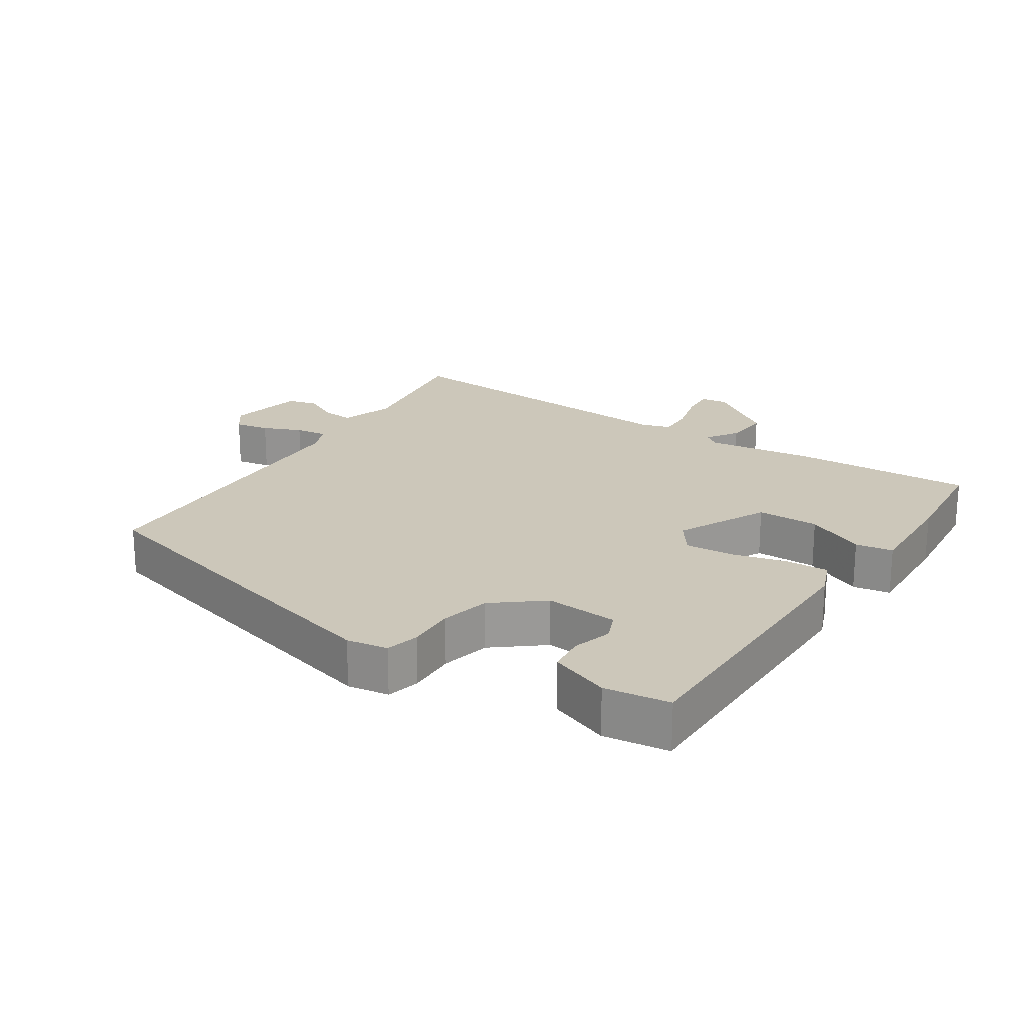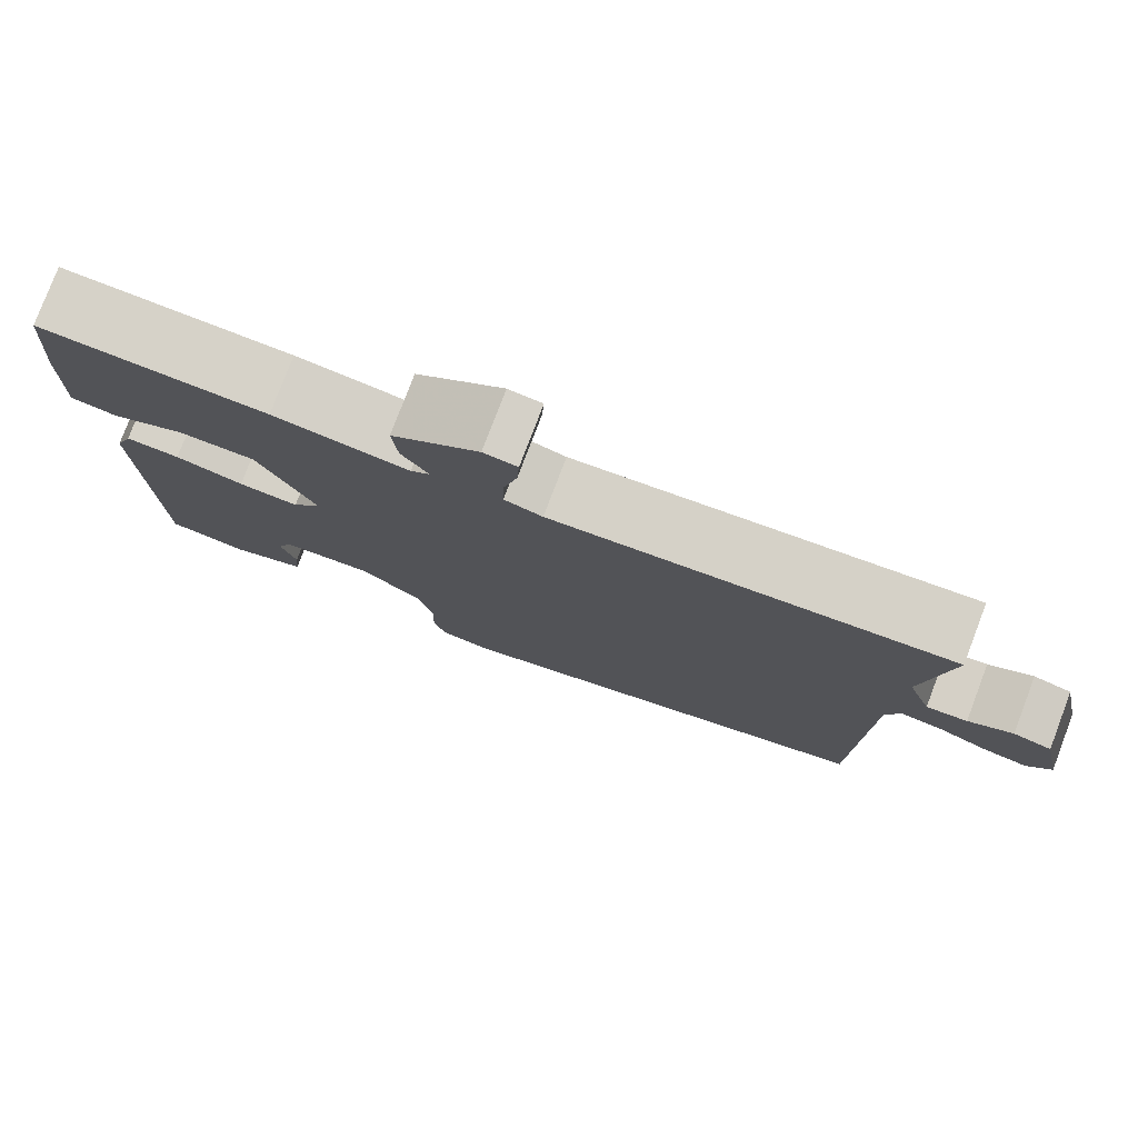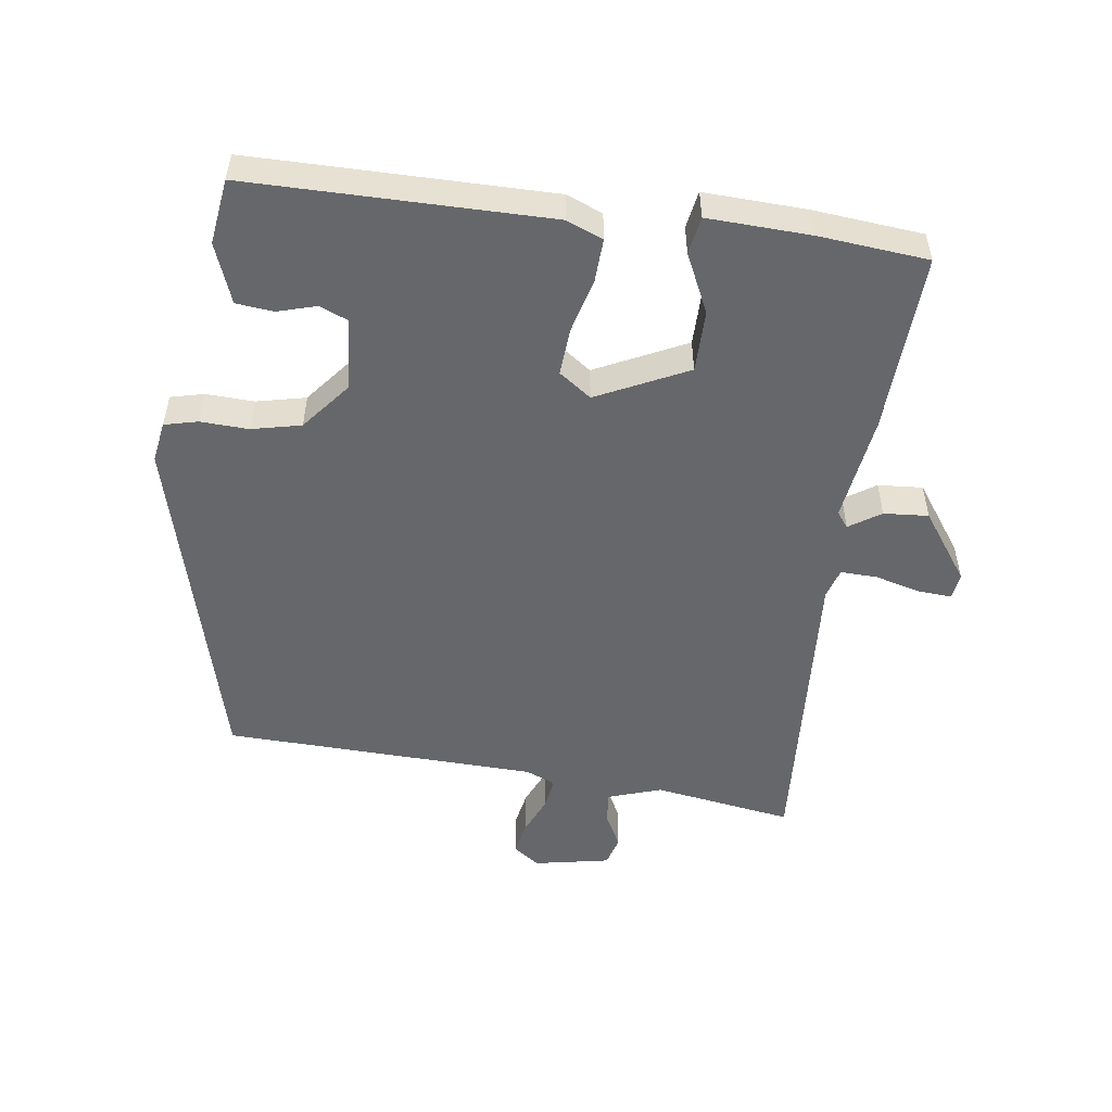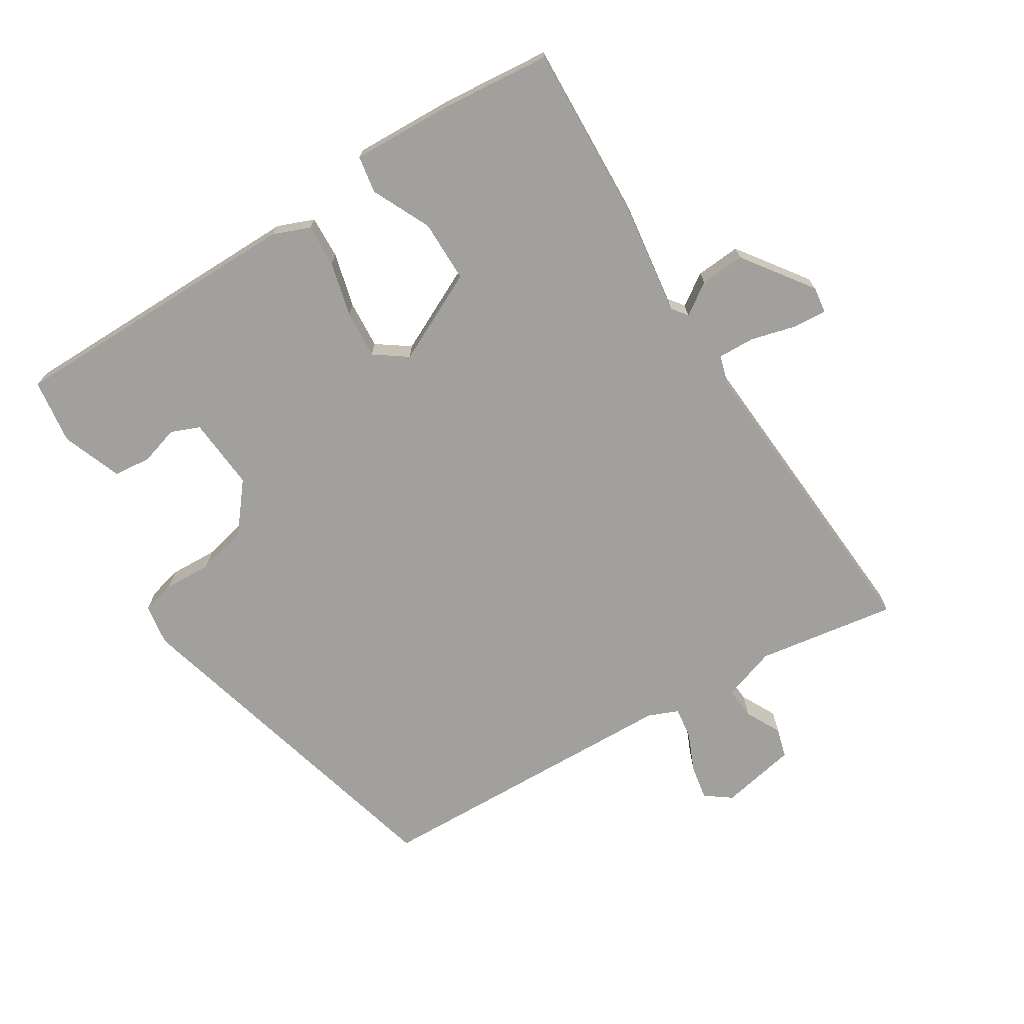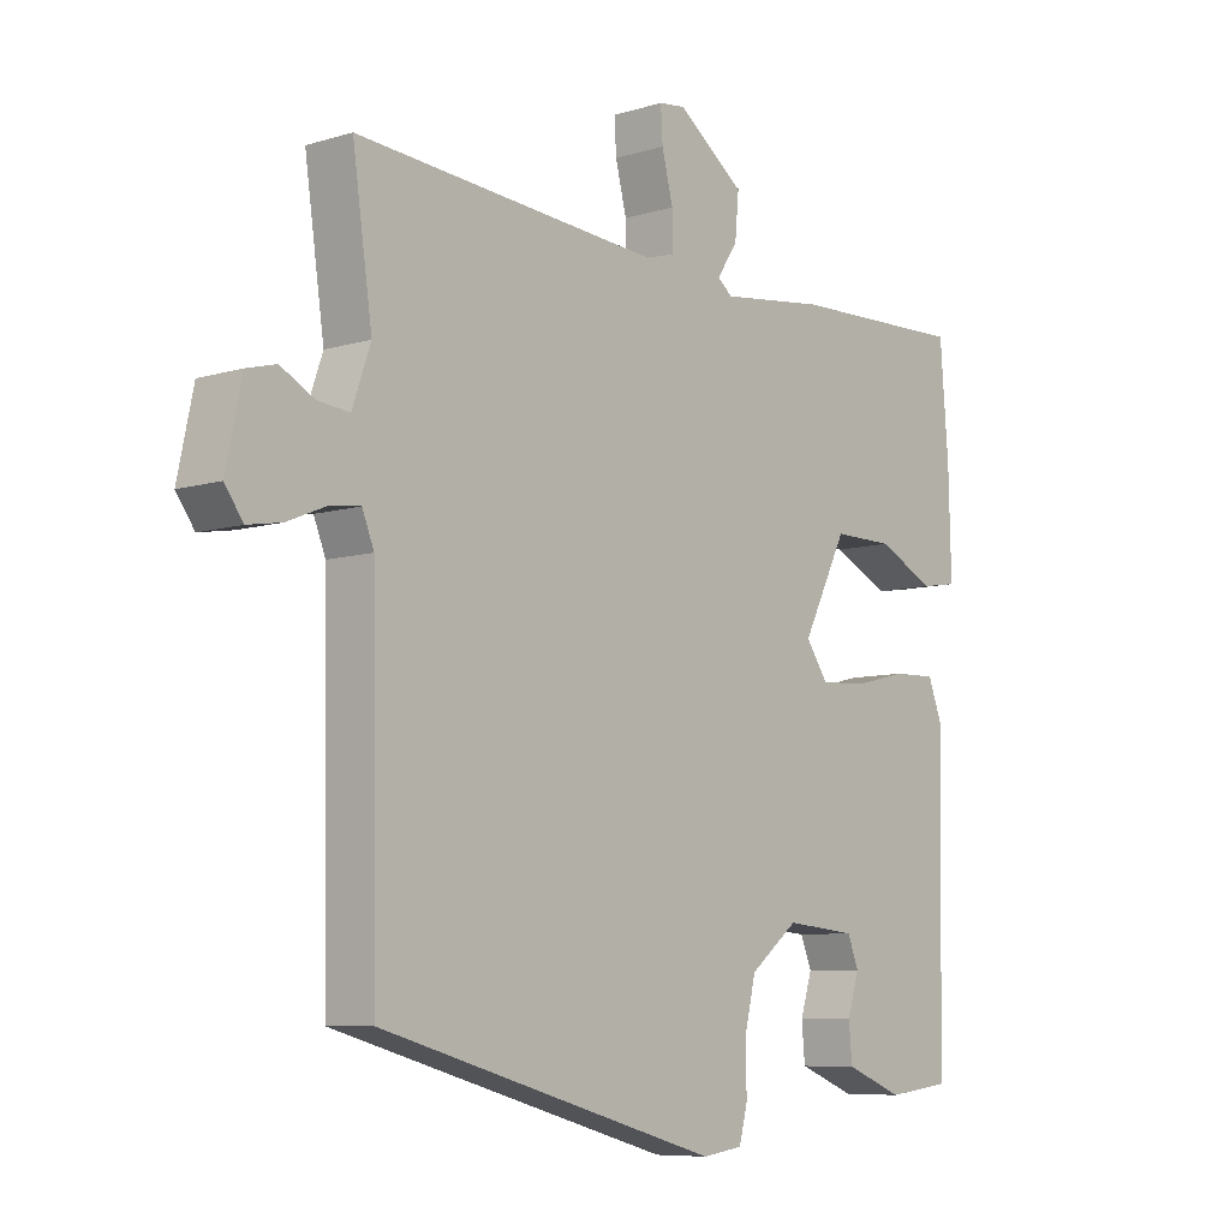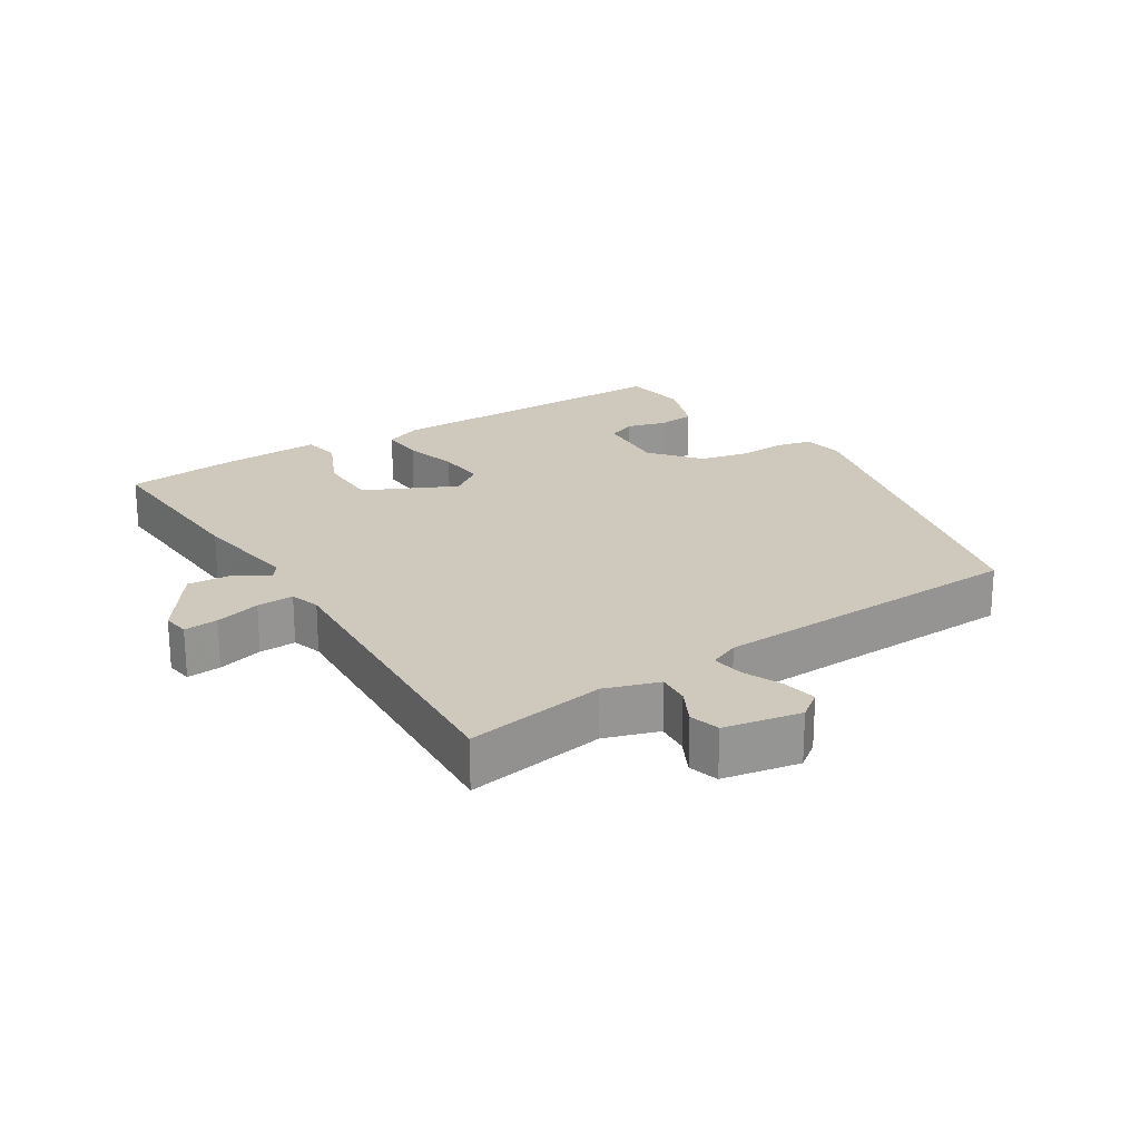
<metadata>
{"format":"obj","ext":"obj","renderer":"f3d","projection":"perspective","resolution":1024,"background":"white","views":[{"elev":21.5,"azim":-147.5,"up":"+Y"},{"elev":78.4,"azim":20.8,"up":"+Z"},{"elev":-52.0,"azim":-98.7,"up":"+Y"},{"elev":-71.7,"azim":-58.9,"up":"+Y"},{"elev":-7.8,"azim":130.5,"up":"+Z"},{"elev":22.3,"azim":56.4,"up":"+Y"}]}
</metadata>
<code>
v -0.496 0.07 0.489
v -0.224 0.07 0.481
v -0.063 0.07 0.461
v -0.04 0.07 0.479
v -0.072 0.07 0.526
v -0.078 0.07 0.593
v 0.025 0.07 0.669
v 0.065 0.07 0.664
v 0.062 0.07 0.613
v 0.045 0.07 0.545
v 0.044 0.07 0.49
v 0.089 0.07 0.477
v 0.556 0.07 0.515
v 0.526 0.07 0.305
v 0.554 0.07 0.225
v 0.602 0.07 0.23
v 0.654 0.07 0.258
v 0.699 0.07 0.246
v 0.723 0.07 0.132
v 0.695 0.07 0.093
v 0.643 0.07 0.102
v 0.585 0.07 0.126
v 0.537 0.07 0.132
v 0.519 0.07 0.087
v 0.511 0.07 -0.385
v -0.009 0.07 -0.529
v -0.071 0.07 -0.52
v -0.084 0.07 -0.47
v -0.082 0.07 -0.398
v -0.1 0.07 -0.324
v -0.174 0.07 -0.266
v -0.283 0.07 -0.276
v -0.3 0.07 -0.319
v -0.282 0.07 -0.377
v -0.287 0.07 -0.433
v -0.376 0.07 -0.468
v -0.474 0.07 -0.456
v -0.482 0.07 -0.007
v -0.461 0.07 0.048
v -0.396 0.07 0.046
v -0.314 0.07 0.026
v -0.242 0.07 0.022
v -0.208 0.07 0.071
v -0.276 0.07 0.206
v -0.369 0.07 0.205
v -0.457 0.07 0.162
v -0.513 0.07 0.171
v -0.509 0.07 0.325
v -0.496 0 0.489
v -0.224 0 0.481
v -0.063 0 0.461
v -0.04 0 0.479
v -0.072 0 0.526
v -0.078 0 0.593
v 0.025 0 0.669
v 0.065 0 0.664
v 0.062 0 0.613
v 0.045 0 0.545
v 0.044 0 0.49
v 0.089 0 0.477
v 0.556 0 0.515
v 0.526 0 0.305
v 0.554 0 0.225
v 0.602 0 0.23
v 0.654 0 0.258
v 0.699 0 0.246
v 0.723 0 0.132
v 0.695 0 0.093
v 0.643 0 0.102
v 0.585 0 0.126
v 0.537 0 0.132
v 0.519 0 0.087
v 0.511 0 -0.385
v -0.009 0 -0.529
v -0.071 0 -0.52
v -0.084 0 -0.47
v -0.082 0 -0.398
v -0.1 0 -0.324
v -0.174 0 -0.266
v -0.283 0 -0.276
v -0.3 0 -0.319
v -0.282 0 -0.377
v -0.287 0 -0.433
v -0.376 0 -0.468
v -0.474 0 -0.456
v -0.482 0 -0.007
v -0.461 0 0.048
v -0.396 0 0.046
v -0.314 0 0.026
v -0.242 0 0.022
v -0.208 0 0.071
v -0.276 0 0.206
v -0.369 0 0.205
v -0.457 0 0.162
v -0.513 0 0.171
v -0.509 0 0.325
f 1 2 3
f 48 1 3
f 47 48 3
f 46 47 3
f 45 46 3
f 44 45 3 4
f 43 44 4
f 39 40 41
f 38 39 41
f 37 38 41
f 36 37 41
f 36 41 42
f 33 34 35 36
f 36 42 43
f 33 36 43
f 32 33 43
f 27 28 29
f 26 27 29
f 25 26 29
f 24 25 29
f 23 24 29 30
f 20 21 22
f 19 20 22
f 18 19 22
f 17 18 22
f 16 17 22
f 15 16 22 23
f 23 30 31
f 15 23 31
f 14 15 31
f 8 9 10
f 7 8 10
f 6 7 10
f 5 6 10
f 4 5 10
f 4 10 11
f 43 4 11 12
f 31 32 43
f 14 31 43
f 13 14 43
f 12 13 43
f 51 50 49
f 51 49 96
f 51 96 95
f 51 95 94
f 51 94 93
f 52 51 93 92
f 52 92 91
f 89 88 87
f 89 87 86
f 89 86 85
f 89 85 84
f 90 89 84
f 84 83 82 81
f 91 90 84
f 91 84 81
f 91 81 80
f 77 76 75
f 77 75 74
f 77 74 73
f 77 73 72
f 78 77 72 71
f 70 69 68
f 70 68 67
f 70 67 66
f 70 66 65
f 70 65 64
f 71 70 64 63
f 79 78 71
f 79 71 63
f 79 63 62
f 58 57 56
f 58 56 55
f 58 55 54
f 58 54 53
f 58 53 52
f 59 58 52
f 60 59 52 91
f 91 80 79
f 91 79 62
f 91 62 61
f 91 61 60
f 1 49 50 2
f 2 50 51 3
f 3 51 52 4
f 4 52 53 5
f 5 53 54 6
f 6 54 55 7
f 7 55 56 8
f 8 56 57 9
f 9 57 58 10
f 10 58 59 11
f 11 59 60 12
f 12 60 61 13
f 13 61 62 14
f 14 62 63 15
f 15 63 64 16
f 16 64 65 17
f 17 65 66 18
f 18 66 67 19
f 19 67 68 20
f 20 68 69 21
f 21 69 70 22
f 22 70 71 23
f 23 71 72 24
f 24 72 73 25
f 25 73 74 26
f 26 74 75 27
f 27 75 76 28
f 28 76 77 29
f 29 77 78 30
f 30 78 79 31
f 31 79 80 32
f 32 80 81 33
f 33 81 82 34
f 34 82 83 35
f 35 83 84 36
f 36 84 85 37
f 37 85 86 38
f 38 86 87 39
f 39 87 88 40
f 40 88 89 41
f 41 89 90 42
f 42 90 91 43
f 43 91 92 44
f 44 92 93 45
f 45 93 94 46
f 46 94 95 47
f 47 95 96 48
f 48 96 49 1

</code>
